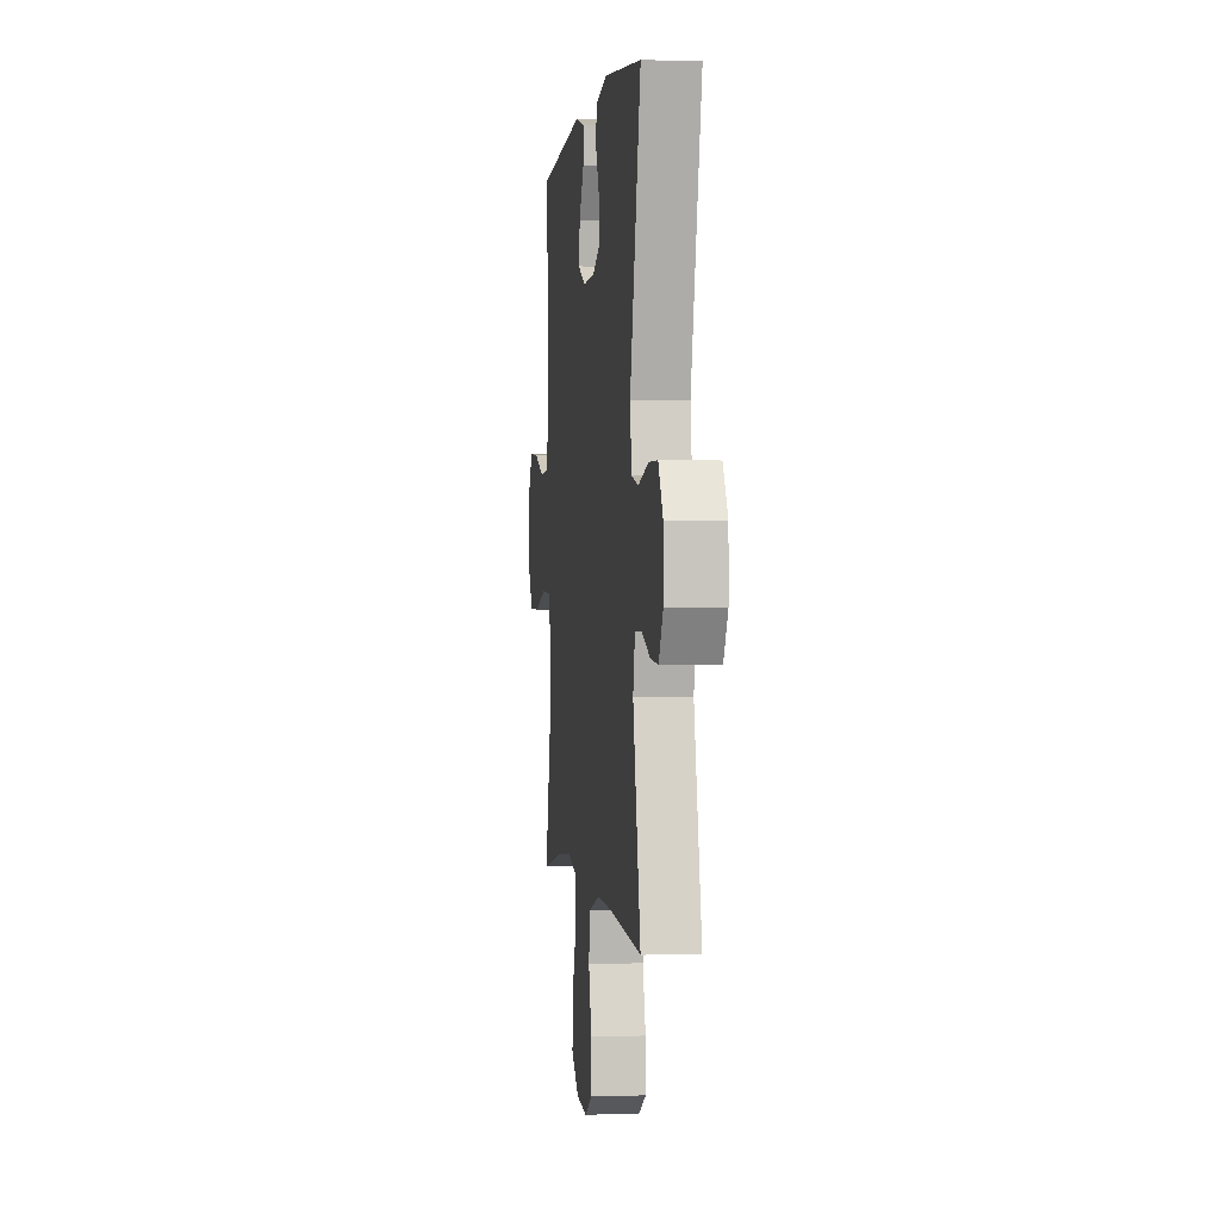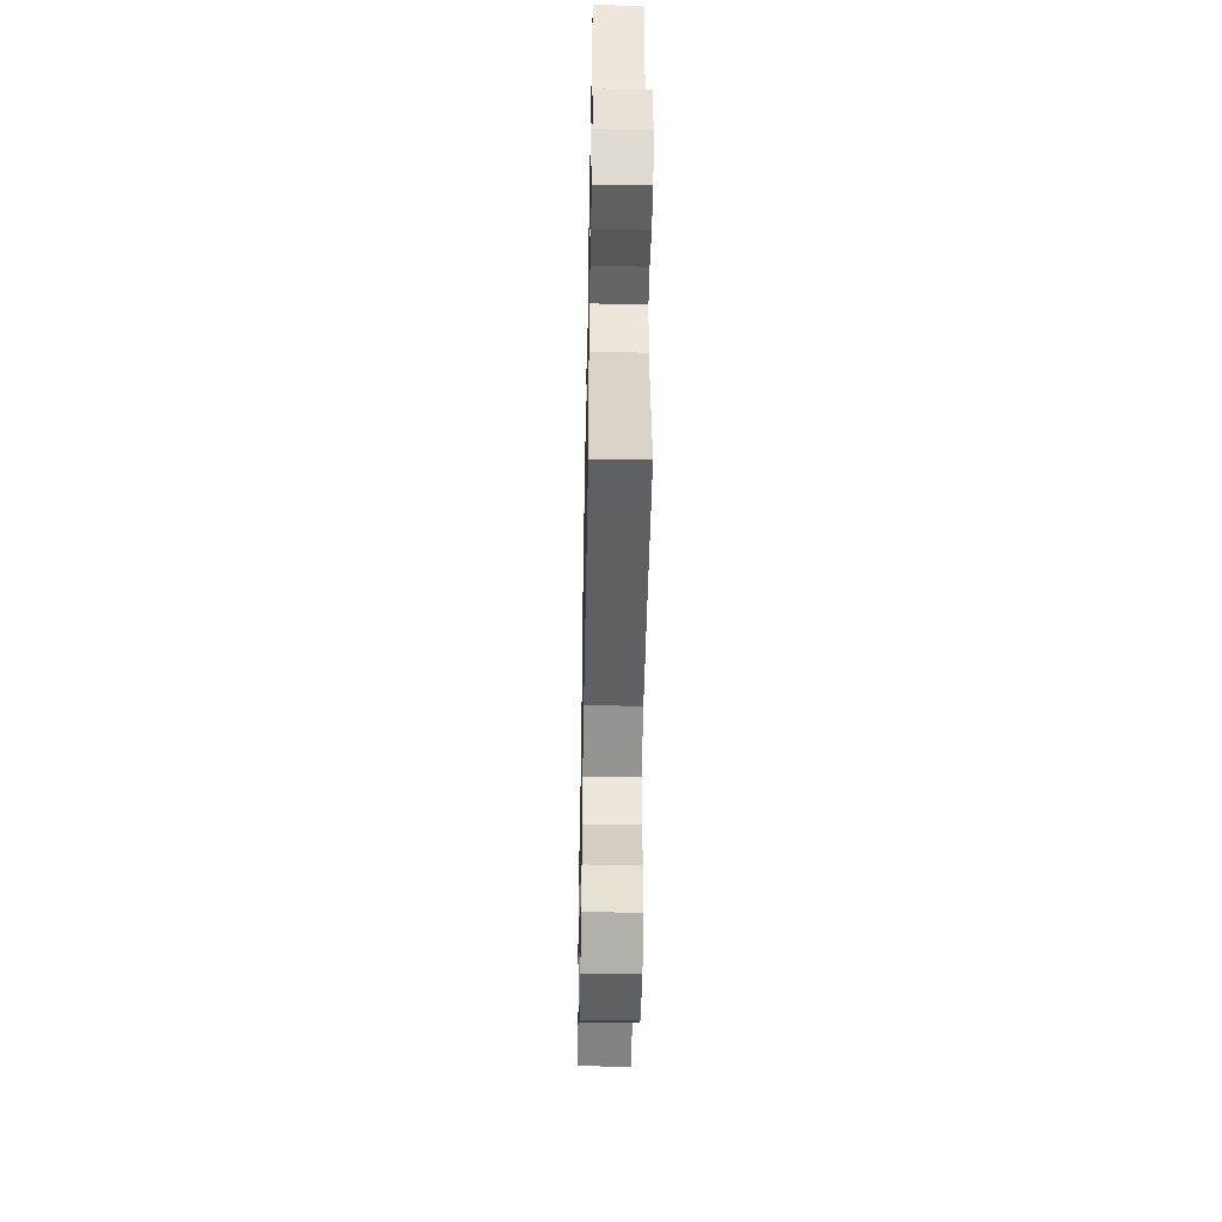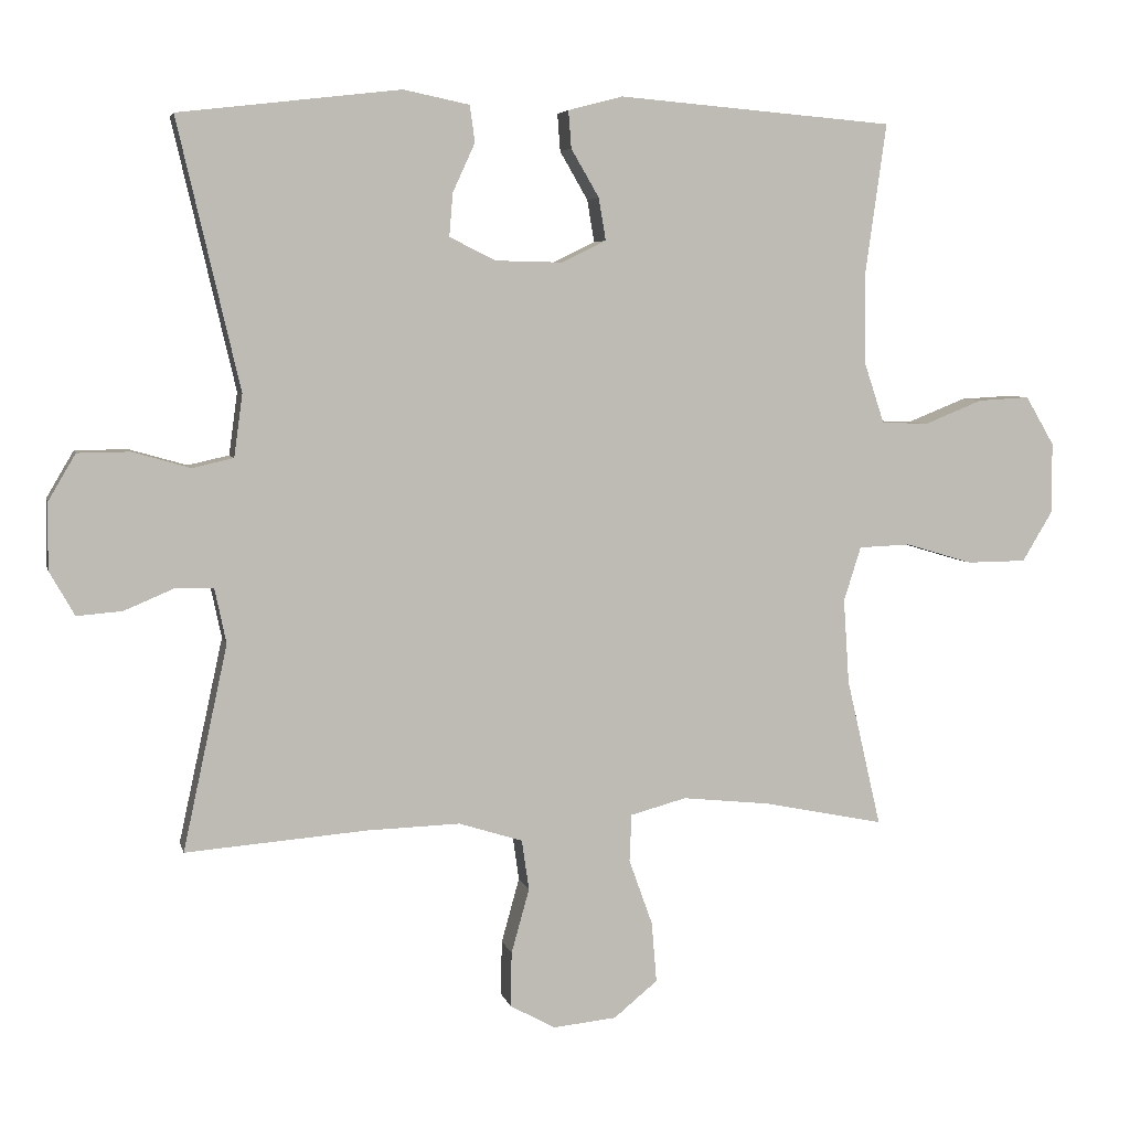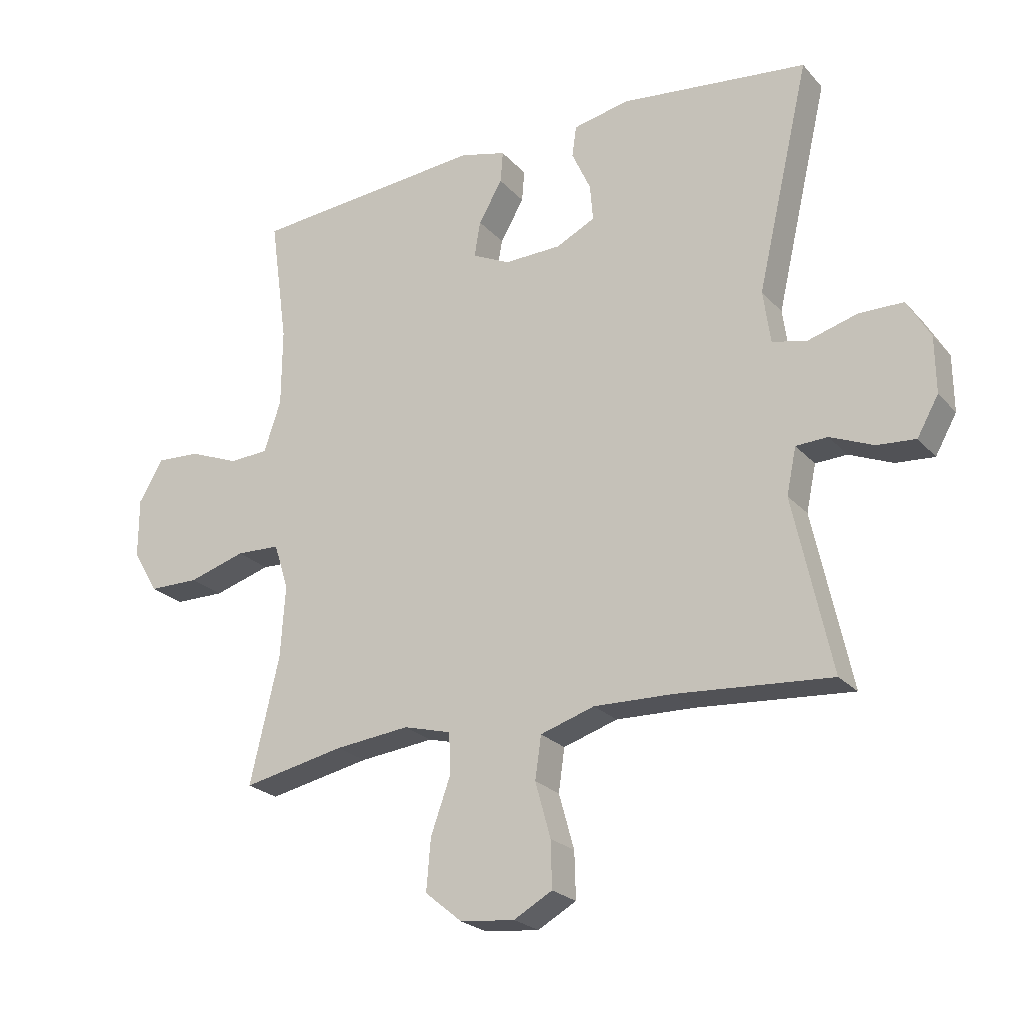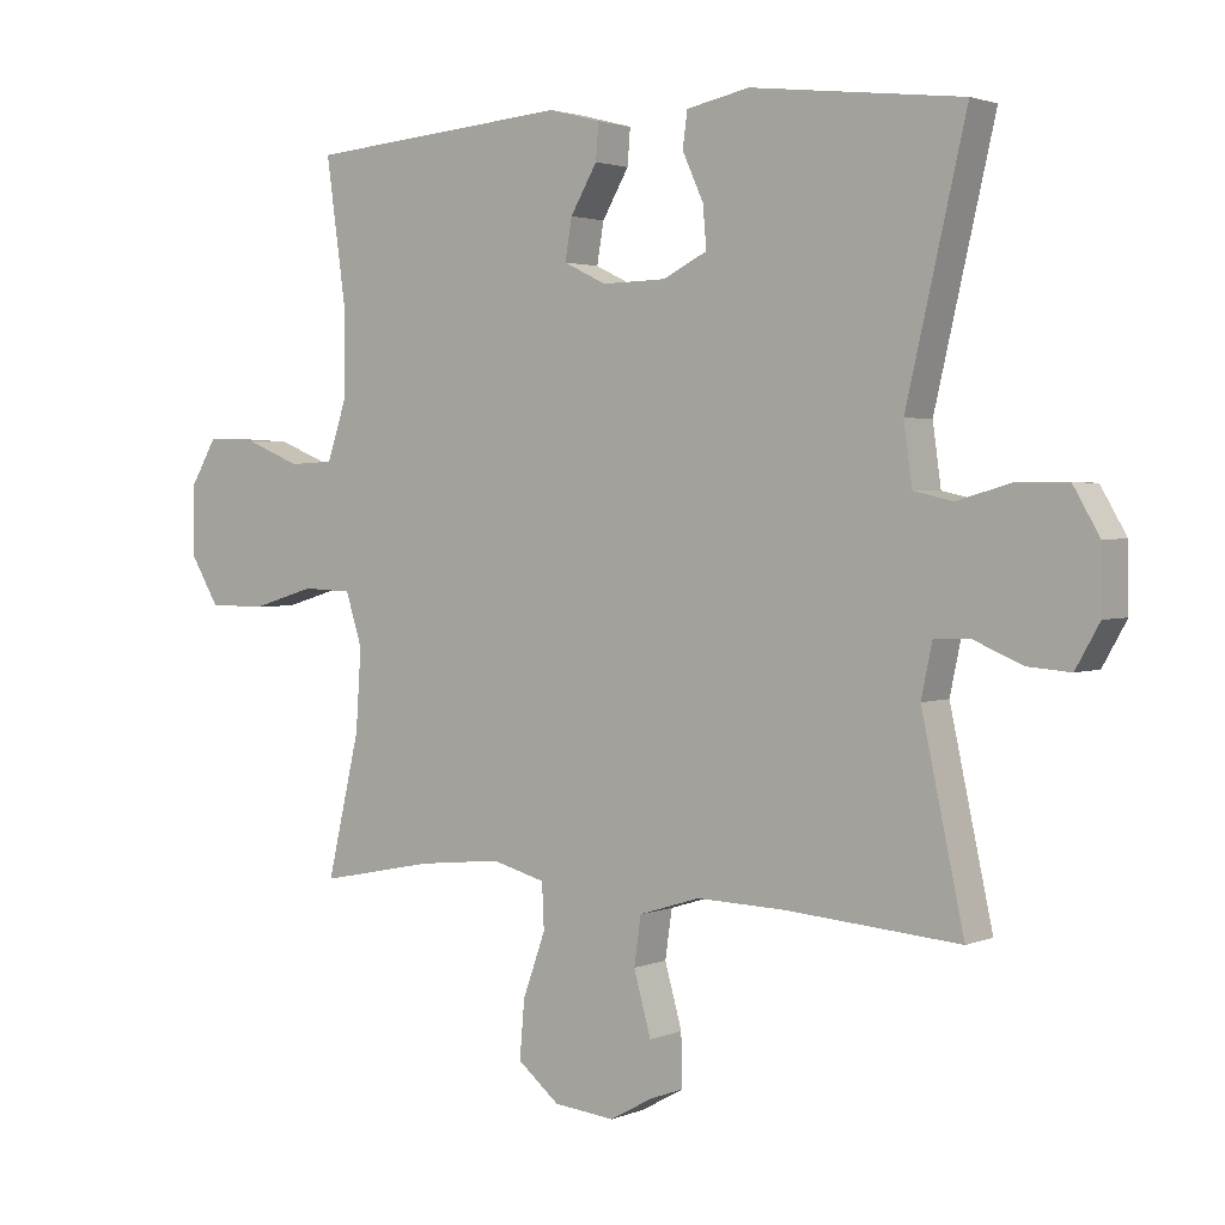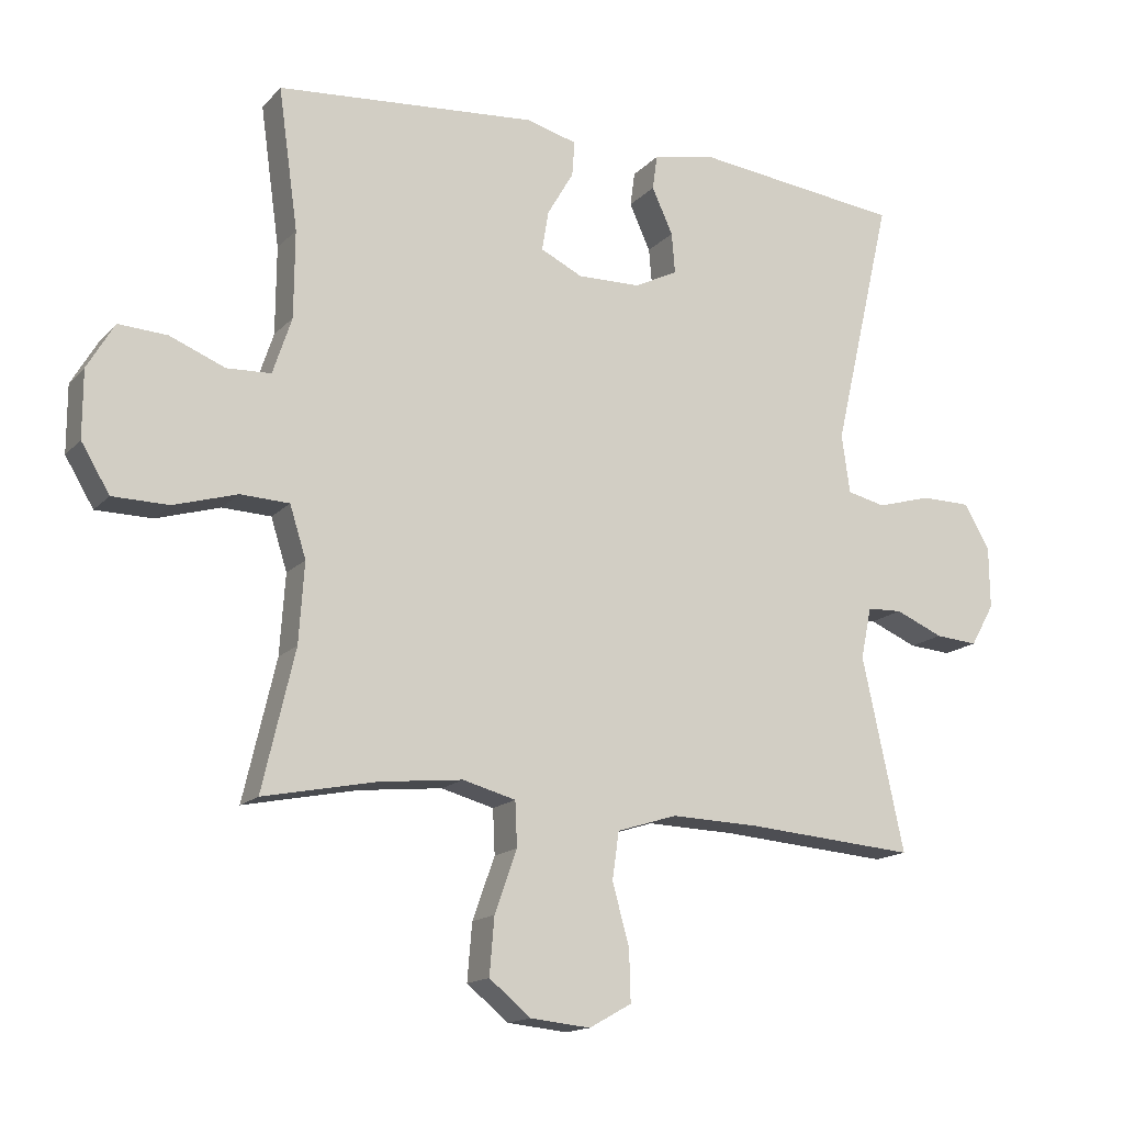
<metadata>
{"format":"obj","ext":"obj","renderer":"f3d","projection":"perspective","resolution":1024,"background":"white","views":[{"elev":0.6,"azim":82.7,"up":"+Z"},{"elev":-49.4,"azim":88.9,"up":"+Z"},{"elev":5.4,"azim":167.3,"up":"+Z"},{"elev":-23.5,"azim":30.5,"up":"+Z"},{"elev":2.4,"azim":35.9,"up":"+Z"},{"elev":-15.4,"azim":-27.0,"up":"+Z"}]}
</metadata>
<code>
v 0.5 0.07 -0.5
v 0.247 0.07 -0.48
v 0.117 0.07 -0.476
v 0.028 0.07 -0.504
v 0.018 0.07 -0.574
v 0.043 0.07 -0.664
v 0.045 0.07 -0.74
v -0.018 0.07 -0.775
v -0.107 0.07 -0.766
v -0.168 0.07 -0.716
v -0.161 0.07 -0.632
v -0.128 0.07 -0.54
v -0.131 0.07 -0.474
v -0.209 0.07 -0.453
v -0.332 0.07 -0.466
v -0.5 0.07 -0.5
v -0.452 0.07 -0.294
v -0.444 0.07 -0.176
v -0.468 0.07 -0.1
v -0.54 0.07 -0.097
v -0.634 0.07 -0.125
v -0.717 0.07 -0.124
v -0.759 0.07 -0.054
v -0.759 0.07 0.045
v -0.719 0.07 0.113
v -0.647 0.07 0.109
v -0.565 0.07 0.076
v -0.5 0.07 0.079
v -0.472 0.07 0.163
v -0.471 0.07 0.292
v -0.5 0.07 0.5
v -0.115 0.07 0.532
v -0.039 0.07 0.512
v -0.043 0.07 0.46
v -0.082 0.07 0.393
v -0.092 0.07 0.334
v -0.03 0.07 0.304
v 0.064 0.07 0.306
v 0.128 0.07 0.338
v 0.123 0.07 0.398
v 0.092 0.07 0.466
v 0.099 0.07 0.517
v 0.191 0.07 0.536
v 0.5 0.07 0.5
v 0.413 0.07 0.126
v 0.425 0.07 0.039
v 0.482 0.07 0.026
v 0.563 0.07 0.049
v 0.636 0.07 0.048
v 0.674 0.07 -0.017
v 0.675 0.07 -0.109
v 0.64 0.07 -0.171
v 0.577 0.07 -0.166
v 0.506 0.07 -0.136
v 0.454 0.07 -0.138
v 0.438 0.07 -0.214
v 0.5 0 -0.5
v 0.247 0 -0.48
v 0.117 0 -0.476
v 0.028 0 -0.504
v 0.018 0 -0.574
v 0.043 0 -0.664
v 0.045 0 -0.74
v -0.018 0 -0.775
v -0.107 0 -0.766
v -0.168 0 -0.716
v -0.161 0 -0.632
v -0.128 0 -0.54
v -0.131 0 -0.474
v -0.209 0 -0.453
v -0.332 0 -0.466
v -0.5 0 -0.5
v -0.452 0 -0.294
v -0.444 0 -0.176
v -0.468 0 -0.1
v -0.54 0 -0.097
v -0.634 0 -0.125
v -0.717 0 -0.124
v -0.759 0 -0.054
v -0.759 0 0.045
v -0.719 0 0.113
v -0.647 0 0.109
v -0.565 0 0.076
v -0.5 0 0.079
v -0.472 0 0.163
v -0.471 0 0.292
v -0.5 0 0.5
v -0.115 0 0.532
v -0.039 0 0.512
v -0.043 0 0.46
v -0.082 0 0.393
v -0.092 0 0.334
v -0.03 0 0.304
v 0.064 0 0.306
v 0.128 0 0.338
v 0.123 0 0.398
v 0.092 0 0.466
v 0.099 0 0.517
v 0.191 0 0.536
v 0.5 0 0.5
v 0.413 0 0.126
v 0.425 0 0.039
v 0.482 0 0.026
v 0.563 0 0.049
v 0.636 0 0.048
v 0.674 0 -0.017
v 0.675 0 -0.109
v 0.64 0 -0.171
v 0.577 0 -0.166
v 0.506 0 -0.136
v 0.454 0 -0.138
v 0.438 0 -0.214
f 52 53 54
f 51 52 54
f 50 51 54
f 49 50 54
f 48 49 54
f 47 48 54
f 46 47 54 55
f 43 44 45
f 42 43 45
f 41 42 45
f 40 41 45
f 39 40 45 46
f 46 55 56
f 39 46 56
f 38 39 56
f 33 34 35
f 32 33 35
f 31 32 35
f 30 31 35
f 29 30 35 36
f 28 29 36 37
f 25 26 27
f 24 25 27
f 23 24 27
f 22 23 27
f 21 22 27
f 20 21 27
f 19 20 27 28
f 56 1 2
f 38 56 2
f 37 38 2
f 28 37 2
f 19 28 2
f 18 19 2
f 10 11 12
f 9 10 12
f 8 9 12
f 7 8 12
f 6 7 12
f 5 6 12
f 4 5 12 13
f 3 4 13 14
f 2 3 14
f 18 2 14
f 17 18 14
f 17 14 15
f 15 16 17
f 110 109 108
f 110 108 107
f 110 107 106
f 110 106 105
f 110 105 104
f 110 104 103
f 111 110 103 102
f 101 100 99
f 101 99 98
f 101 98 97
f 101 97 96
f 102 101 96 95
f 112 111 102
f 112 102 95
f 112 95 94
f 91 90 89
f 91 89 88
f 91 88 87
f 91 87 86
f 92 91 86 85
f 93 92 85 84
f 83 82 81
f 83 81 80
f 83 80 79
f 83 79 78
f 83 78 77
f 83 77 76
f 84 83 76 75
f 58 57 112
f 58 112 94
f 58 94 93
f 58 93 84
f 58 84 75
f 58 75 74
f 68 67 66
f 68 66 65
f 68 65 64
f 68 64 63
f 68 63 62
f 68 62 61
f 69 68 61 60
f 70 69 60 59
f 70 59 58
f 70 58 74
f 70 74 73
f 71 70 73
f 73 72 71
f 1 57 58 2
f 2 58 59 3
f 3 59 60 4
f 4 60 61 5
f 5 61 62 6
f 6 62 63 7
f 7 63 64 8
f 8 64 65 9
f 9 65 66 10
f 10 66 67 11
f 11 67 68 12
f 12 68 69 13
f 13 69 70 14
f 14 70 71 15
f 15 71 72 16
f 16 72 73 17
f 17 73 74 18
f 18 74 75 19
f 19 75 76 20
f 20 76 77 21
f 21 77 78 22
f 22 78 79 23
f 23 79 80 24
f 24 80 81 25
f 25 81 82 26
f 26 82 83 27
f 27 83 84 28
f 28 84 85 29
f 29 85 86 30
f 30 86 87 31
f 31 87 88 32
f 32 88 89 33
f 33 89 90 34
f 34 90 91 35
f 35 91 92 36
f 36 92 93 37
f 37 93 94 38
f 38 94 95 39
f 39 95 96 40
f 40 96 97 41
f 41 97 98 42
f 42 98 99 43
f 43 99 100 44
f 44 100 101 45
f 45 101 102 46
f 46 102 103 47
f 47 103 104 48
f 48 104 105 49
f 49 105 106 50
f 50 106 107 51
f 51 107 108 52
f 52 108 109 53
f 53 109 110 54
f 54 110 111 55
f 55 111 112 56
f 56 112 57 1

</code>
